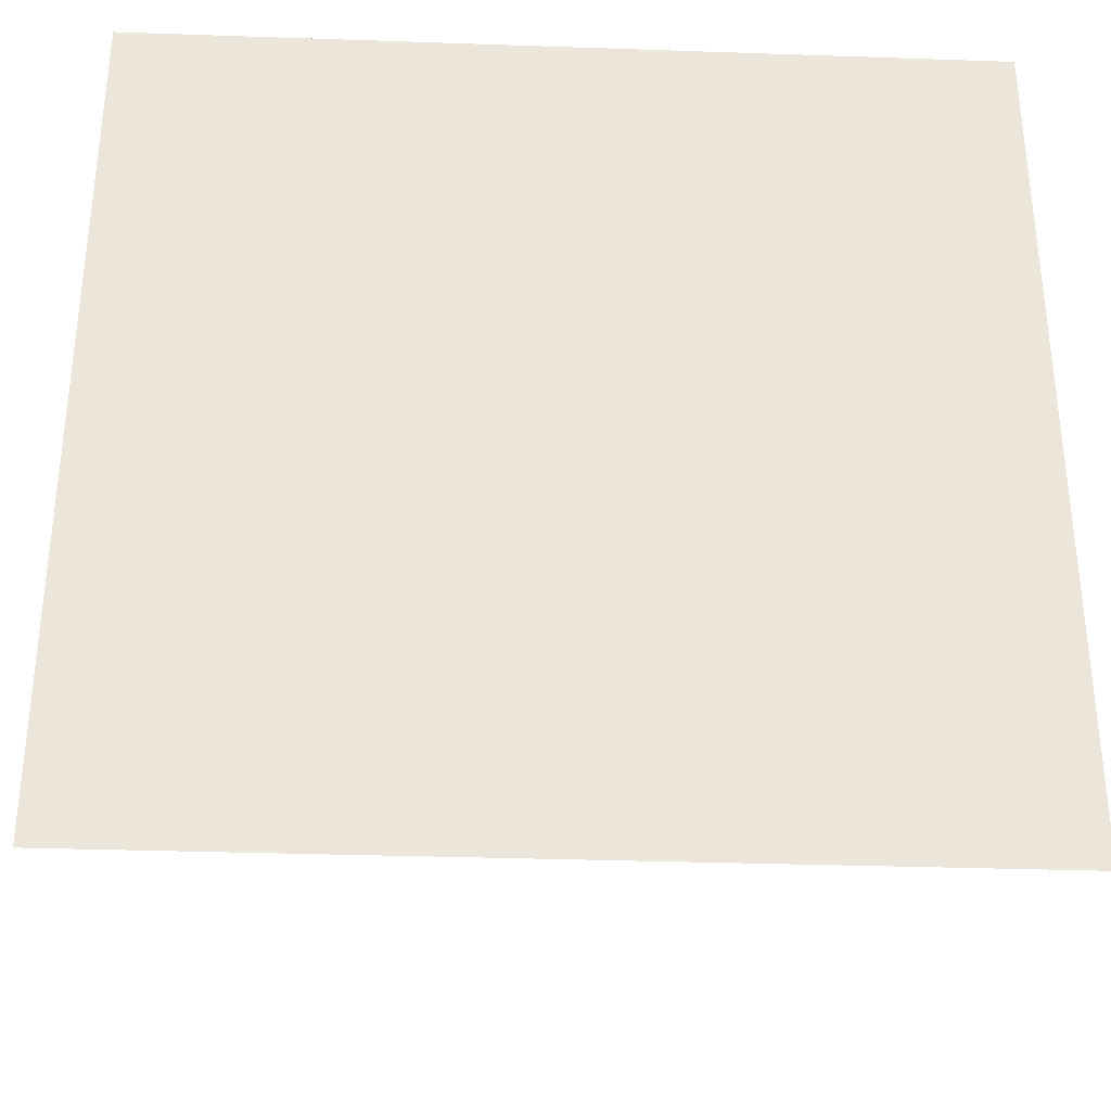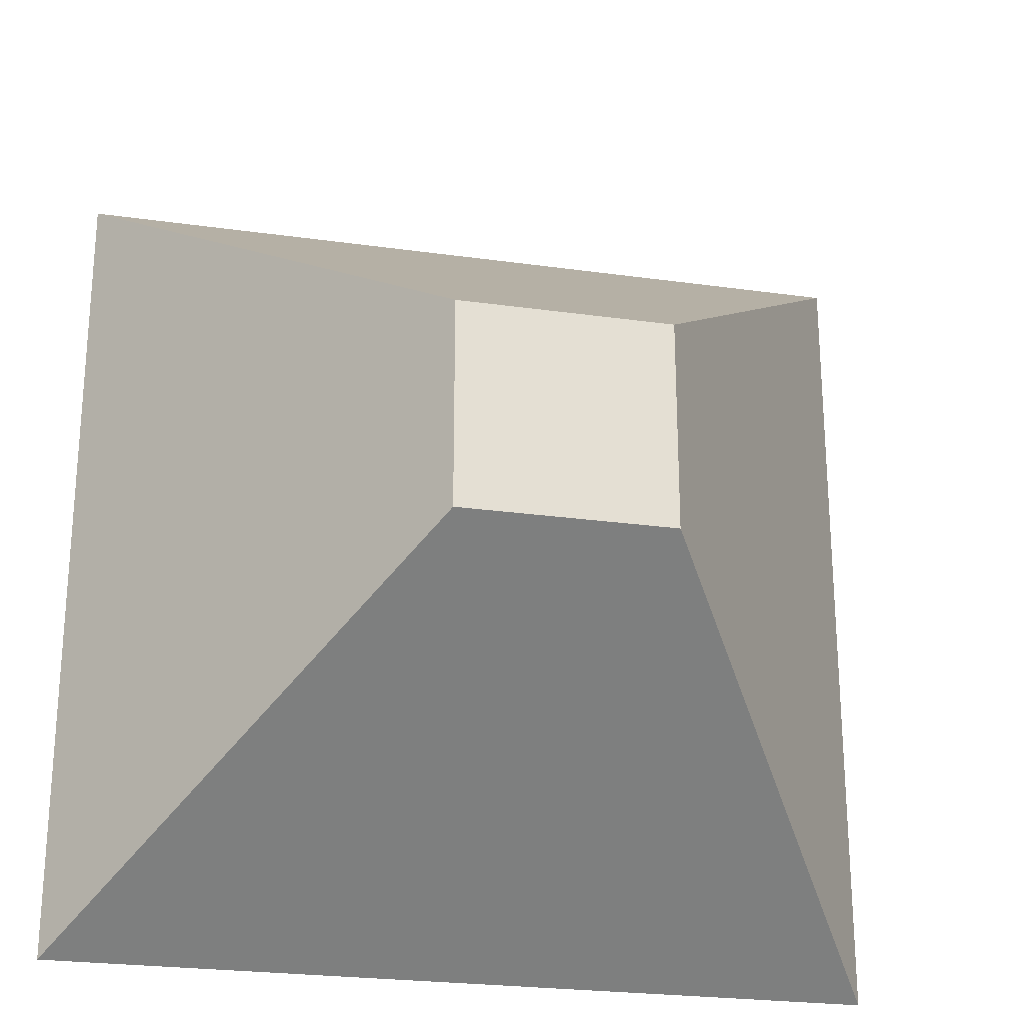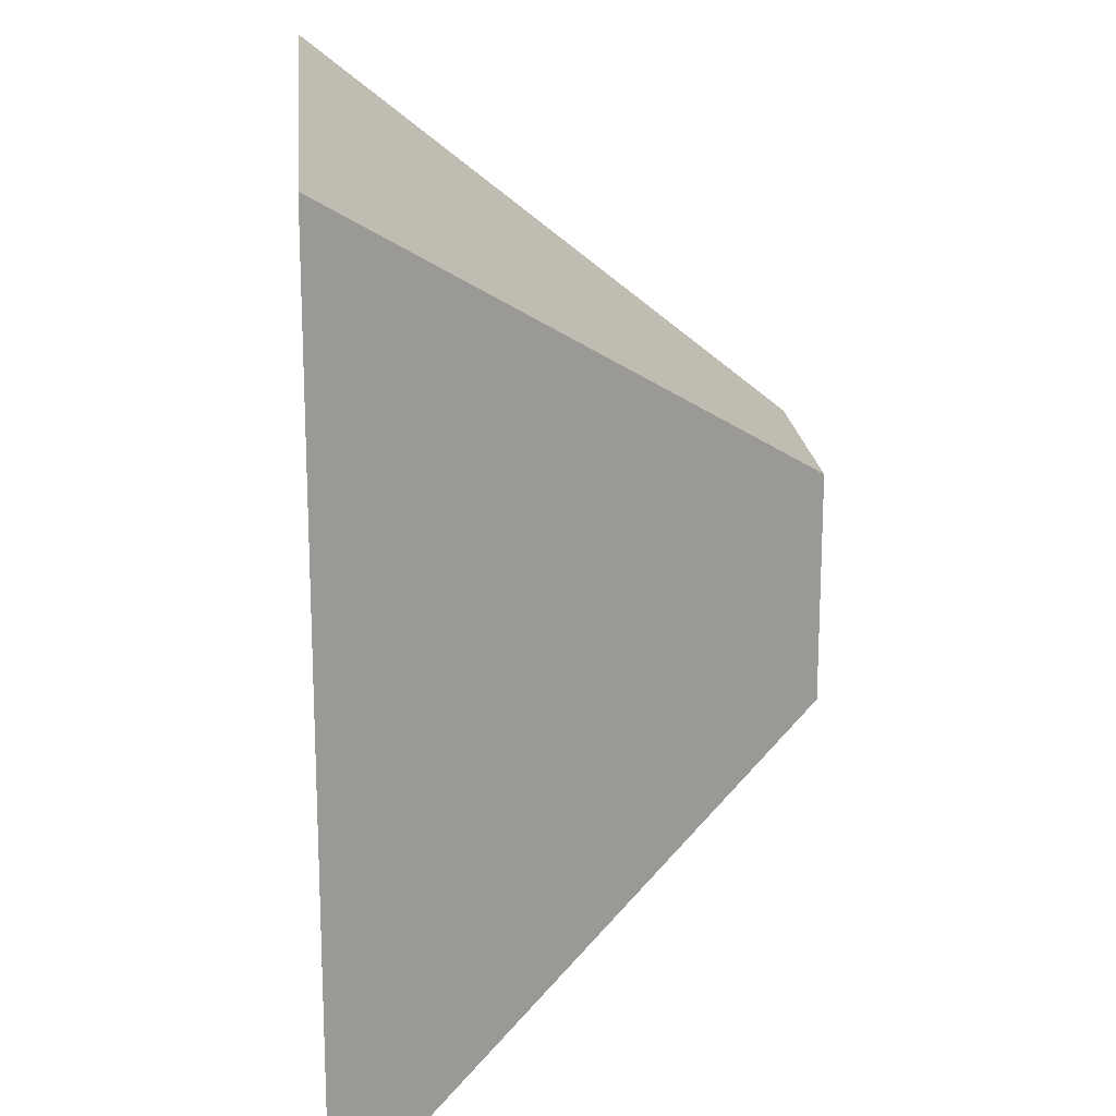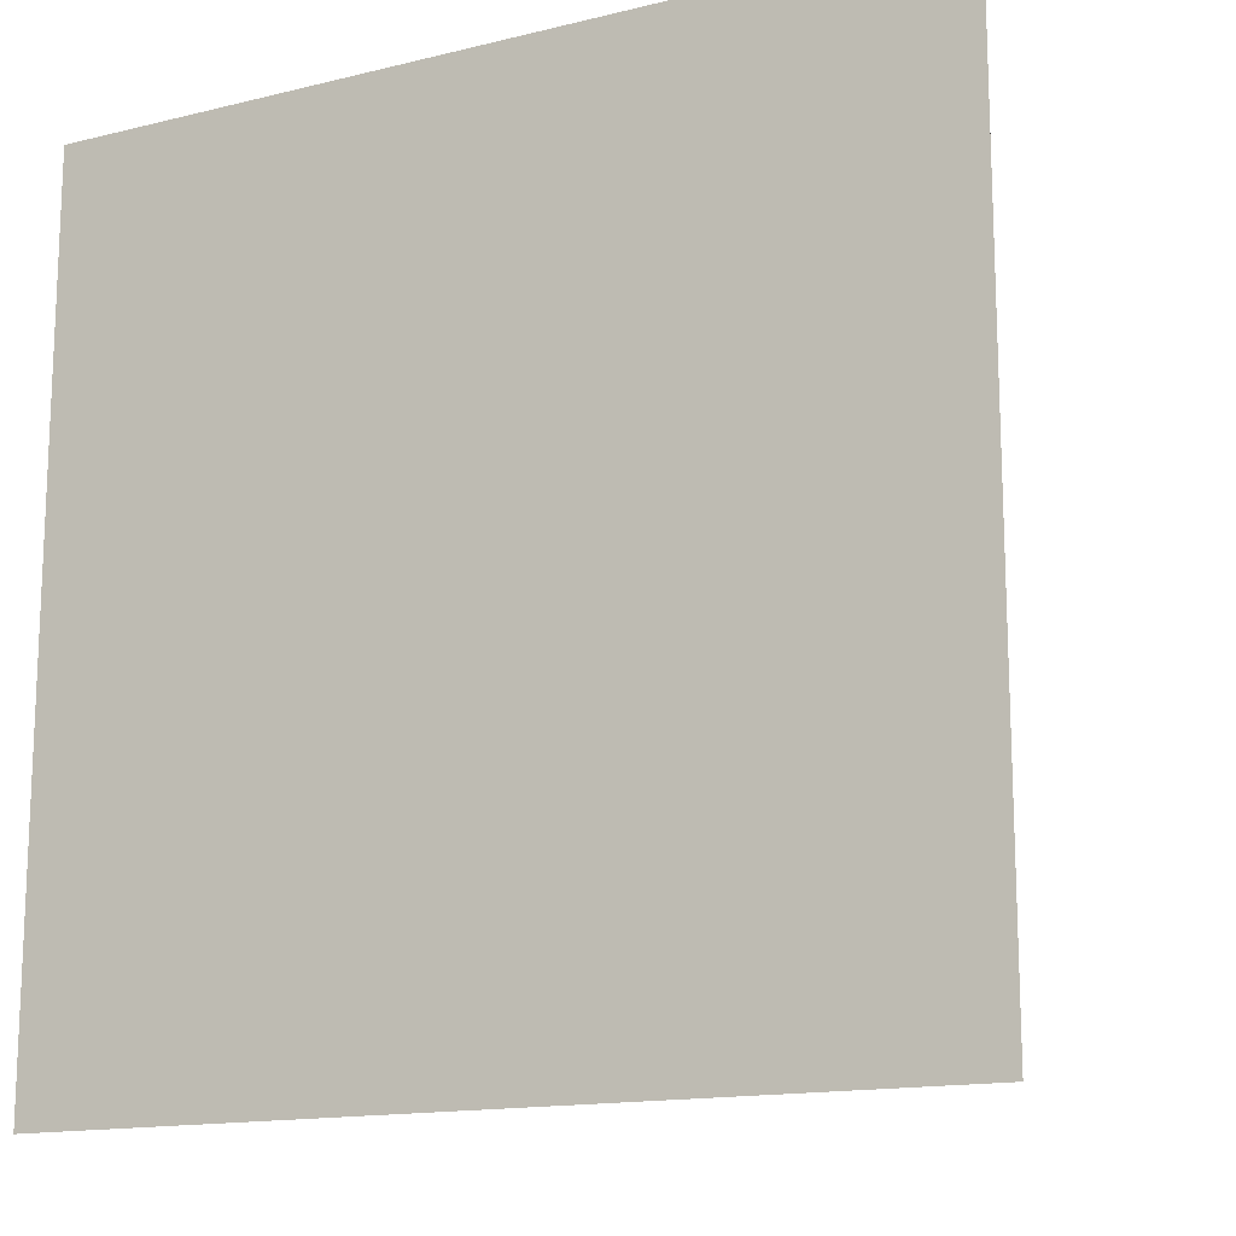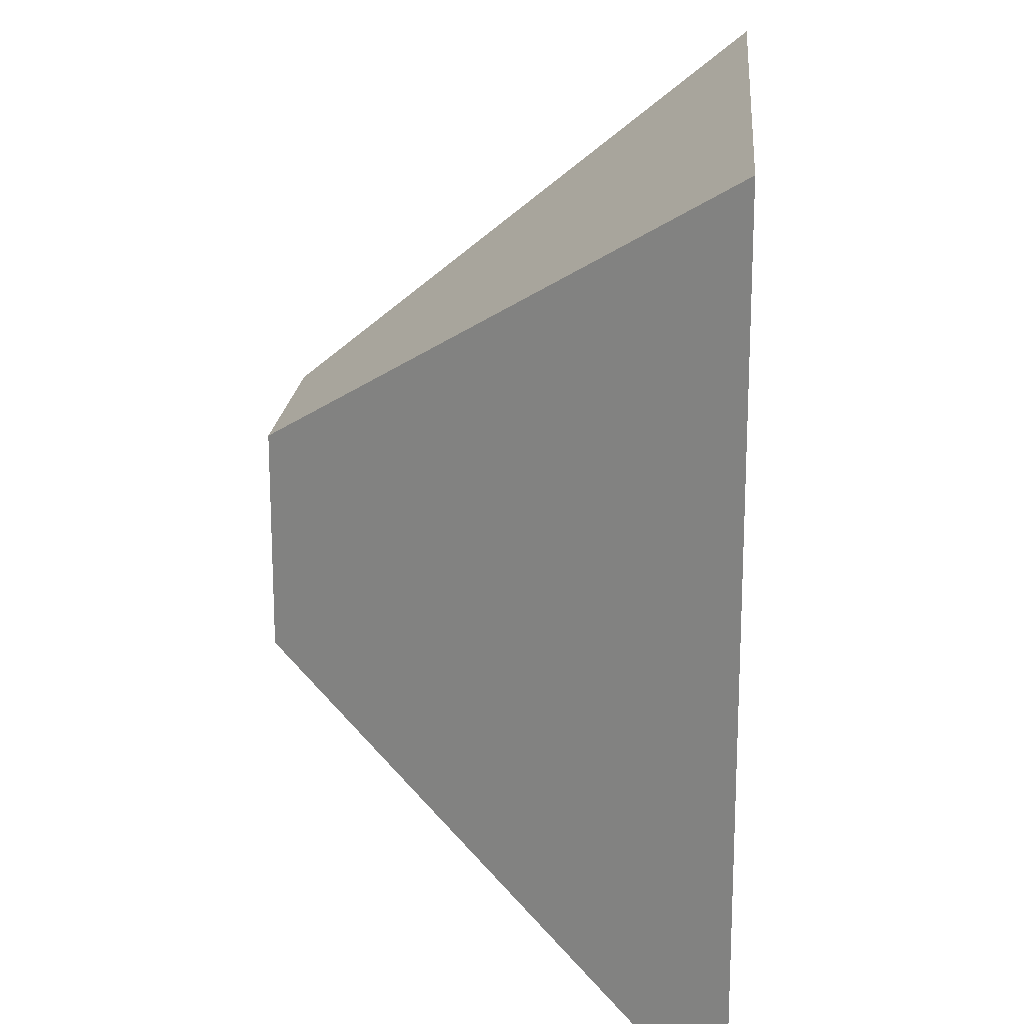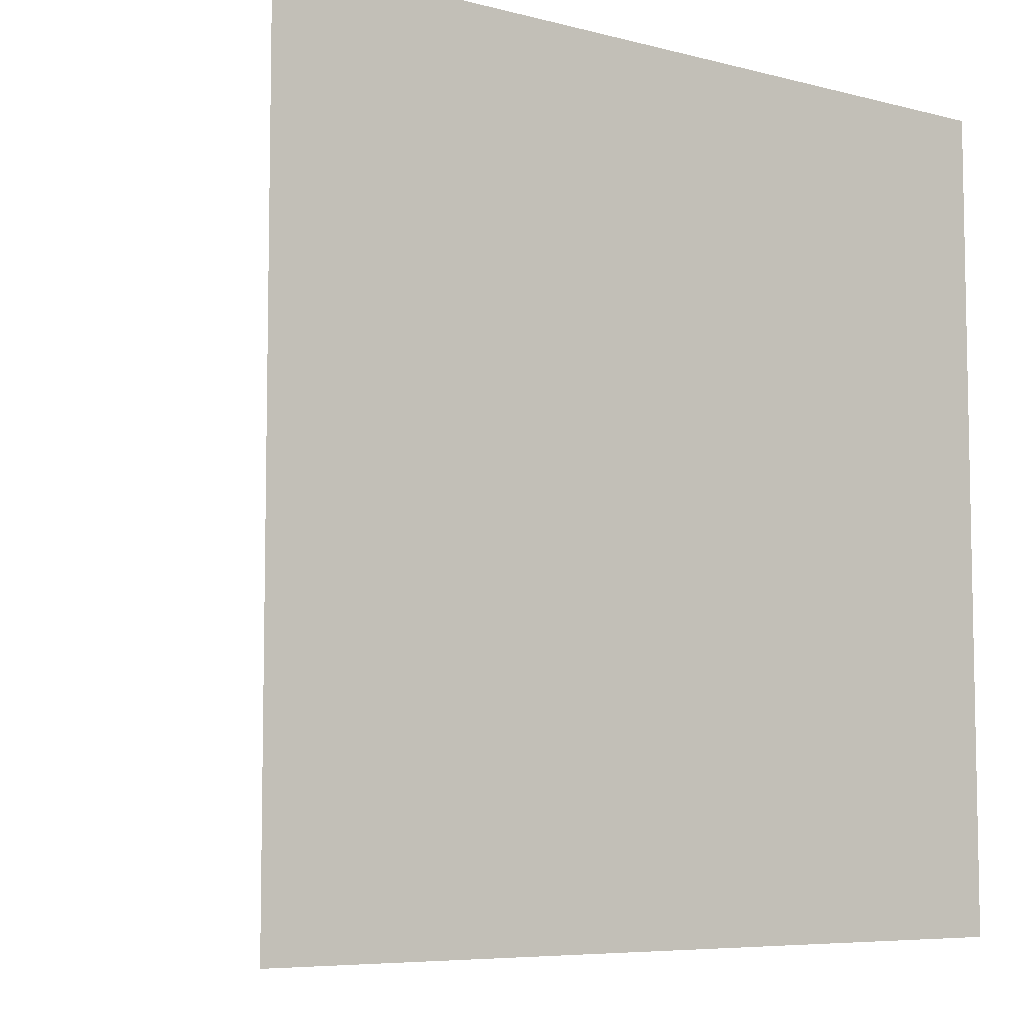
<metadata>
{"format":"obj","ext":"obj","renderer":"f3d","projection":"perspective","resolution":1024,"background":"white","views":[{"elev":-33.0,"azim":-2.7,"up":"+Z"},{"elev":-24.6,"azim":167.0,"up":"+Z"},{"elev":18.5,"azim":84.8,"up":"+Z"},{"elev":-14.8,"azim":27.9,"up":"+Z"},{"elev":18.5,"azim":-85.3,"up":"+Z"},{"elev":-6.9,"azim":-37.0,"up":"+Z"}]}
</metadata>
<code>
g default
v -1.768 3.75 0.7322
v -1.768 3.75 4.268
v 1.768 3.75 4.268
v 1.768 3.75 0.7322
v 7.071 -3.75 9.571
v 7.071 -3.75 -4.571
v -7.071 -3.75 9.571
v -7.071 -3.75 -4.571
g polySurface38
f 1 2 3 4
f 4 3 5 6
f 3 2 7 5
f 2 1 8 7
f 1 4 6 8
f 6 5 7 8

</code>
